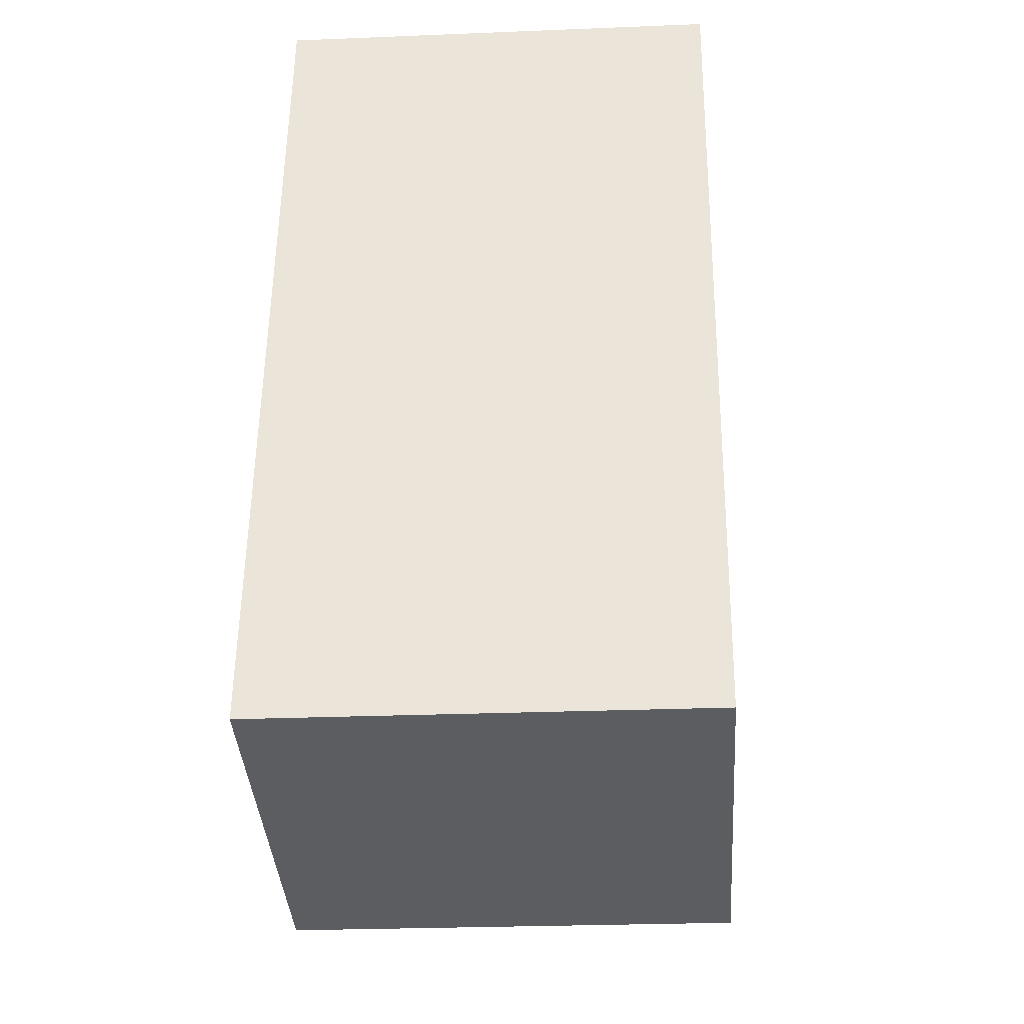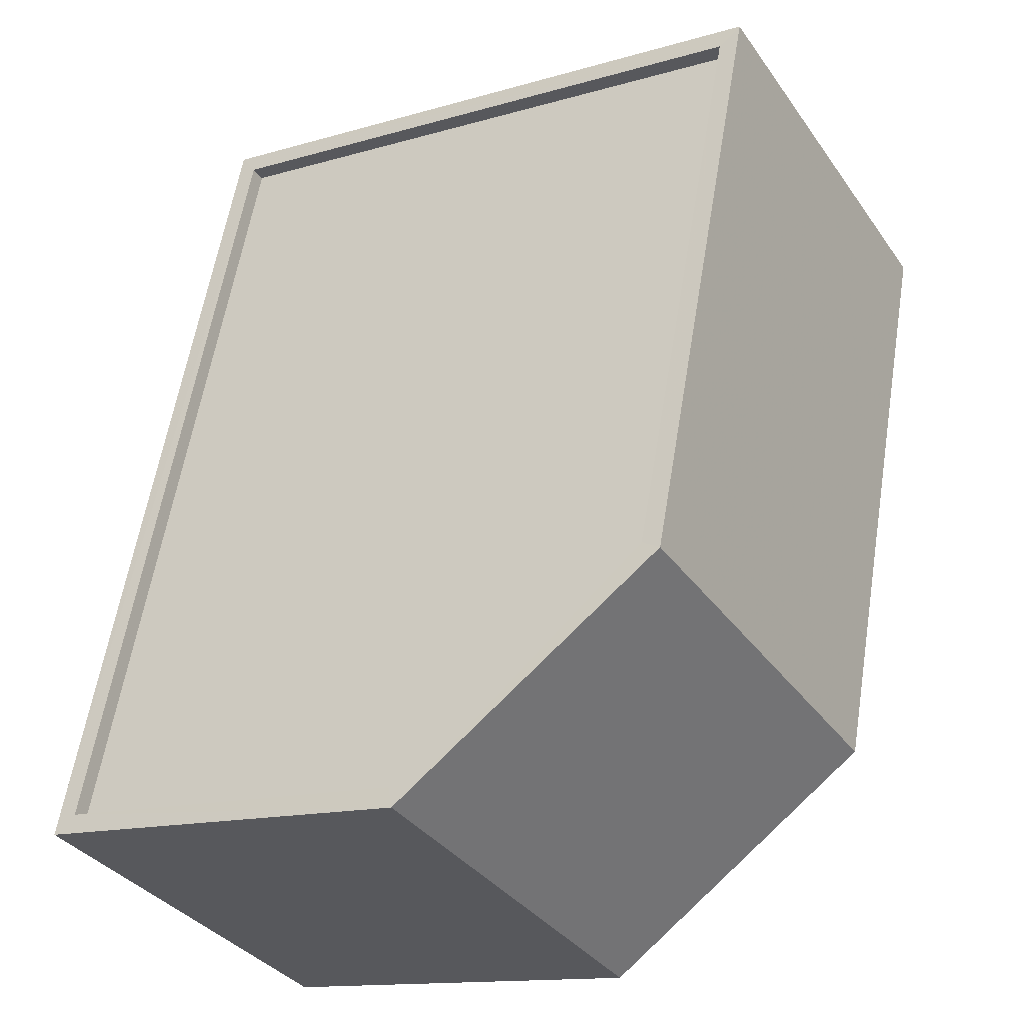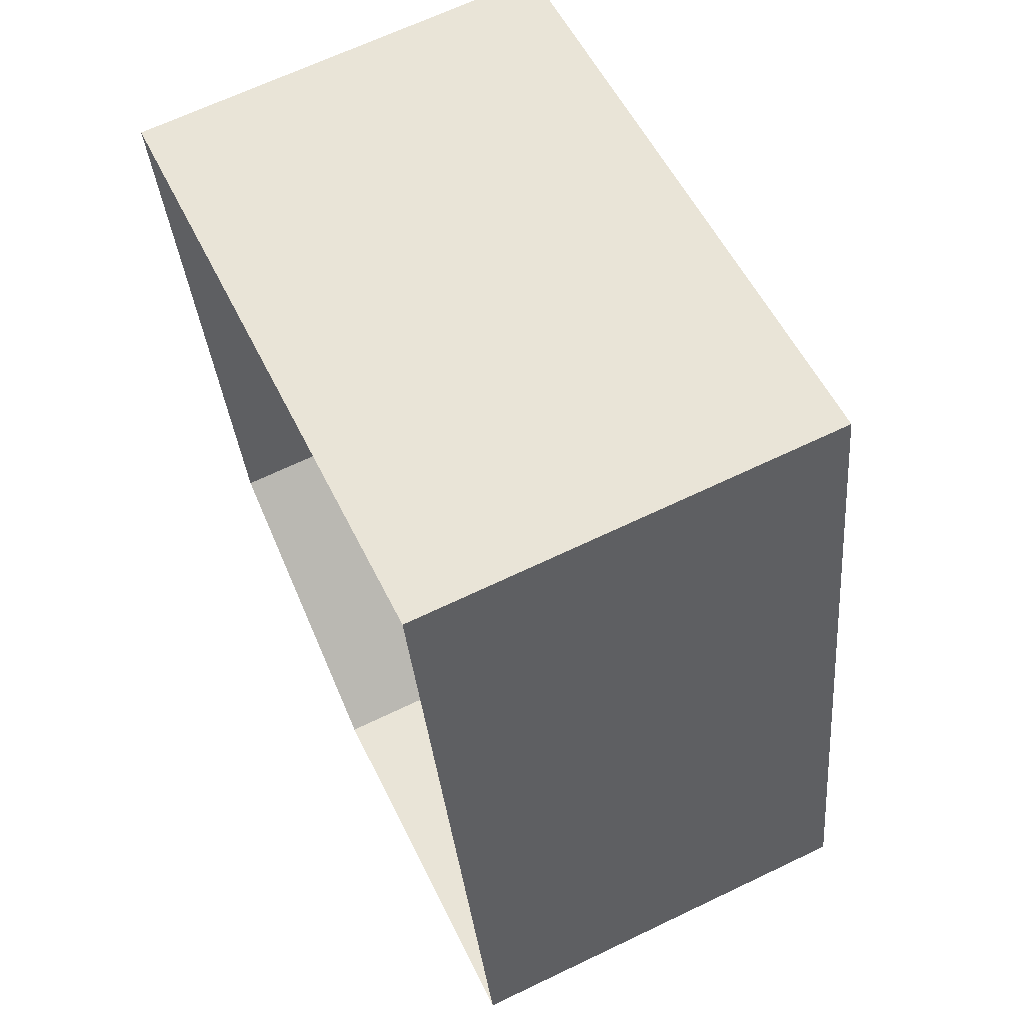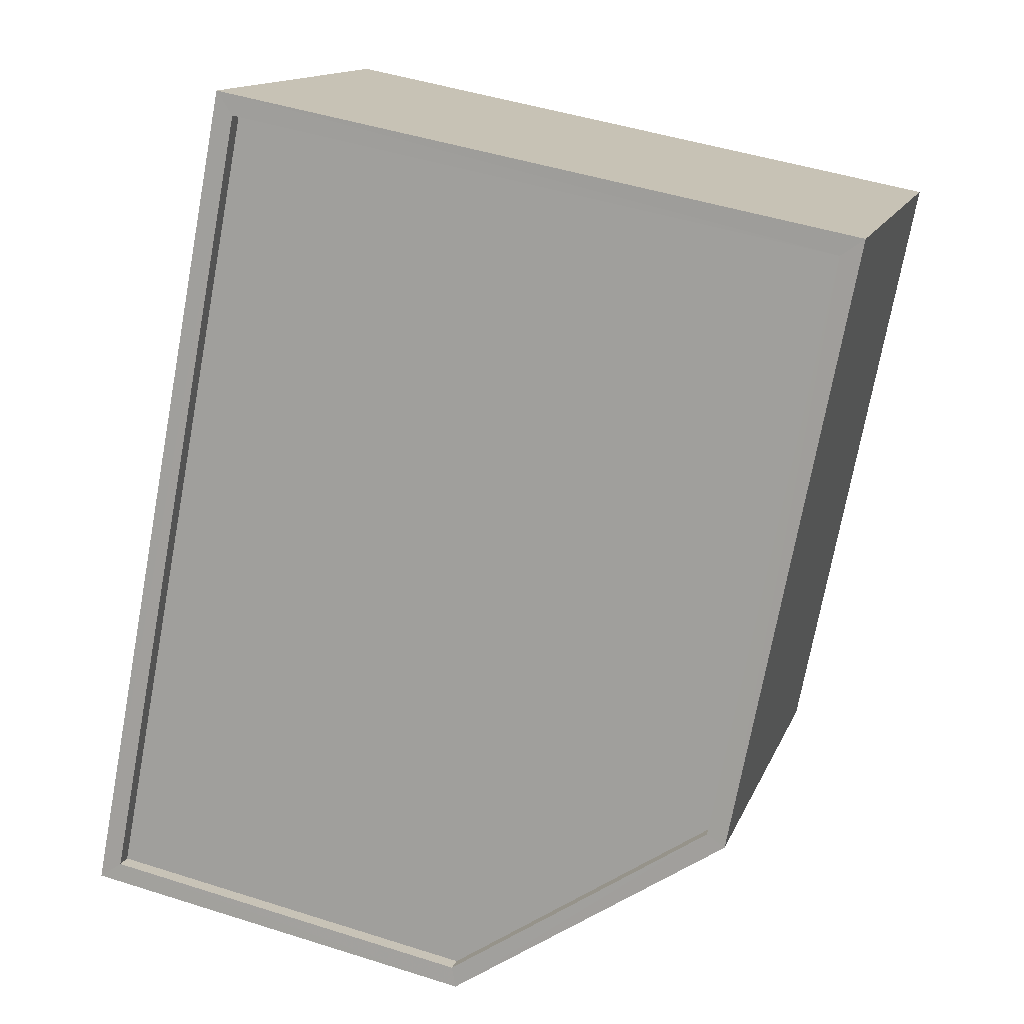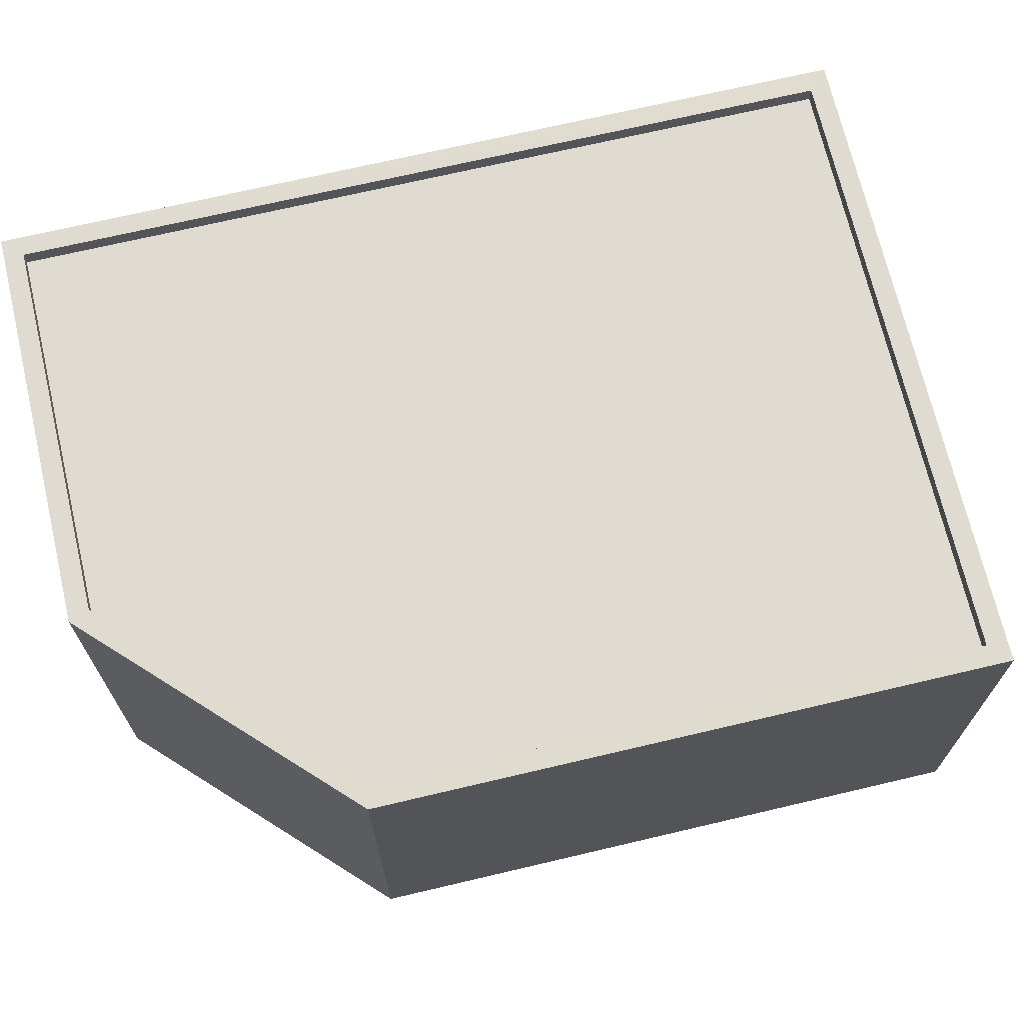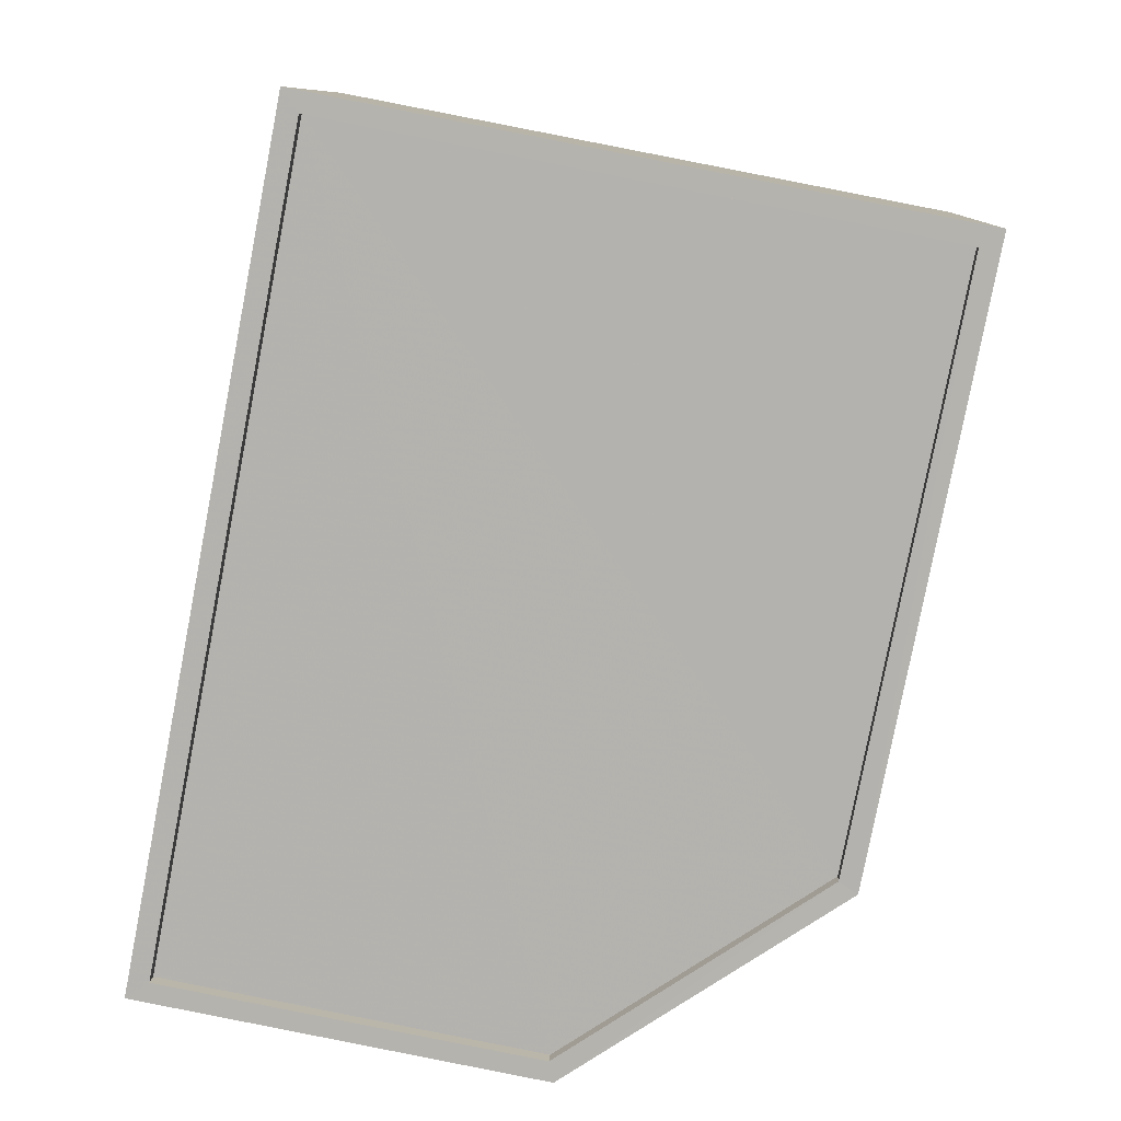
<metadata>
{"format":"obj","ext":"obj","renderer":"f3d","projection":"perspective","resolution":1024,"background":"white","views":[{"elev":-25.4,"azim":-86.2,"up":"+Y"},{"elev":-35.1,"azim":30.5,"up":"+Y"},{"elev":66.0,"azim":-115.8,"up":"+Y"},{"elev":13.8,"azim":16.2,"up":"+Y"},{"elev":70.0,"azim":65.8,"up":"+Z"},{"elev":9.8,"azim":2.1,"up":"+Y"}]}
</metadata>
<code>
v -8.829e+04 -9.929e+04 4.597
v -8.83e+04 -9.93e+04 4.597
v -8.83e+04 -9.929e+04 4.596
v -8.83e+04 -9.93e+04 4.597
v -8.831e+04 -9.93e+04 4.596
v -8.829e+04 -9.929e+04 10.86
v -8.83e+04 -9.929e+04 10.86
v -8.83e+04 -9.93e+04 10.86
v -8.83e+04 -9.93e+04 10.86
v -8.831e+04 -9.93e+04 10.86
v -8.829e+04 -9.929e+04 11.11
v -8.829e+04 -9.929e+04 11.11
v -8.83e+04 -9.929e+04 11.11
v -8.83e+04 -9.929e+04 11.11
v -8.83e+04 -9.93e+04 11.11
v -8.83e+04 -9.93e+04 11.11
v -8.83e+04 -9.93e+04 11.11
v -8.83e+04 -9.93e+04 11.11
v -8.831e+04 -9.93e+04 11.11
v -8.831e+04 -9.93e+04 11.11
f 1 2 3
f 3 4 5
f 3 2 4
f 6 7 8
f 8 7 9
f 7 10 9
f 11 12 13
f 14 11 13
f 12 11 15
f 15 16 17
f 17 16 18
f 11 16 15
f 19 14 20
f 18 19 17
f 14 13 20
f 17 19 20
f 14 7 6
f 11 14 6
f 11 6 8
f 16 11 8
f 16 8 9
f 18 16 9
f 19 9 10
f 19 18 9
f 19 10 7
f 14 19 7
f 12 2 1
f 12 15 2
f 17 4 2
f 15 17 2
f 20 5 4
f 17 20 4
f 20 3 5
f 20 13 3
f 13 1 3
f 13 12 1

</code>
